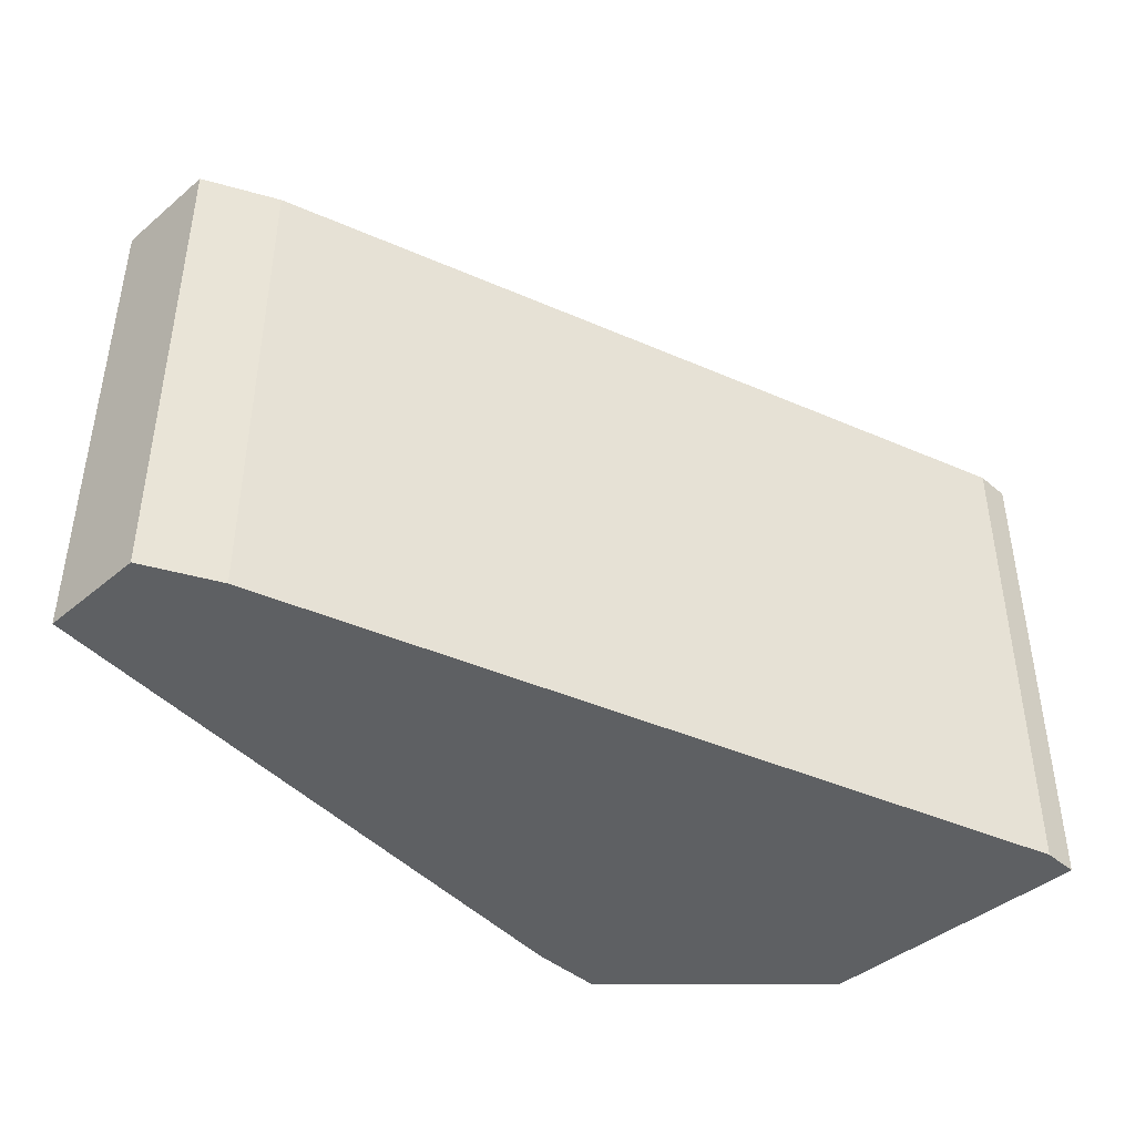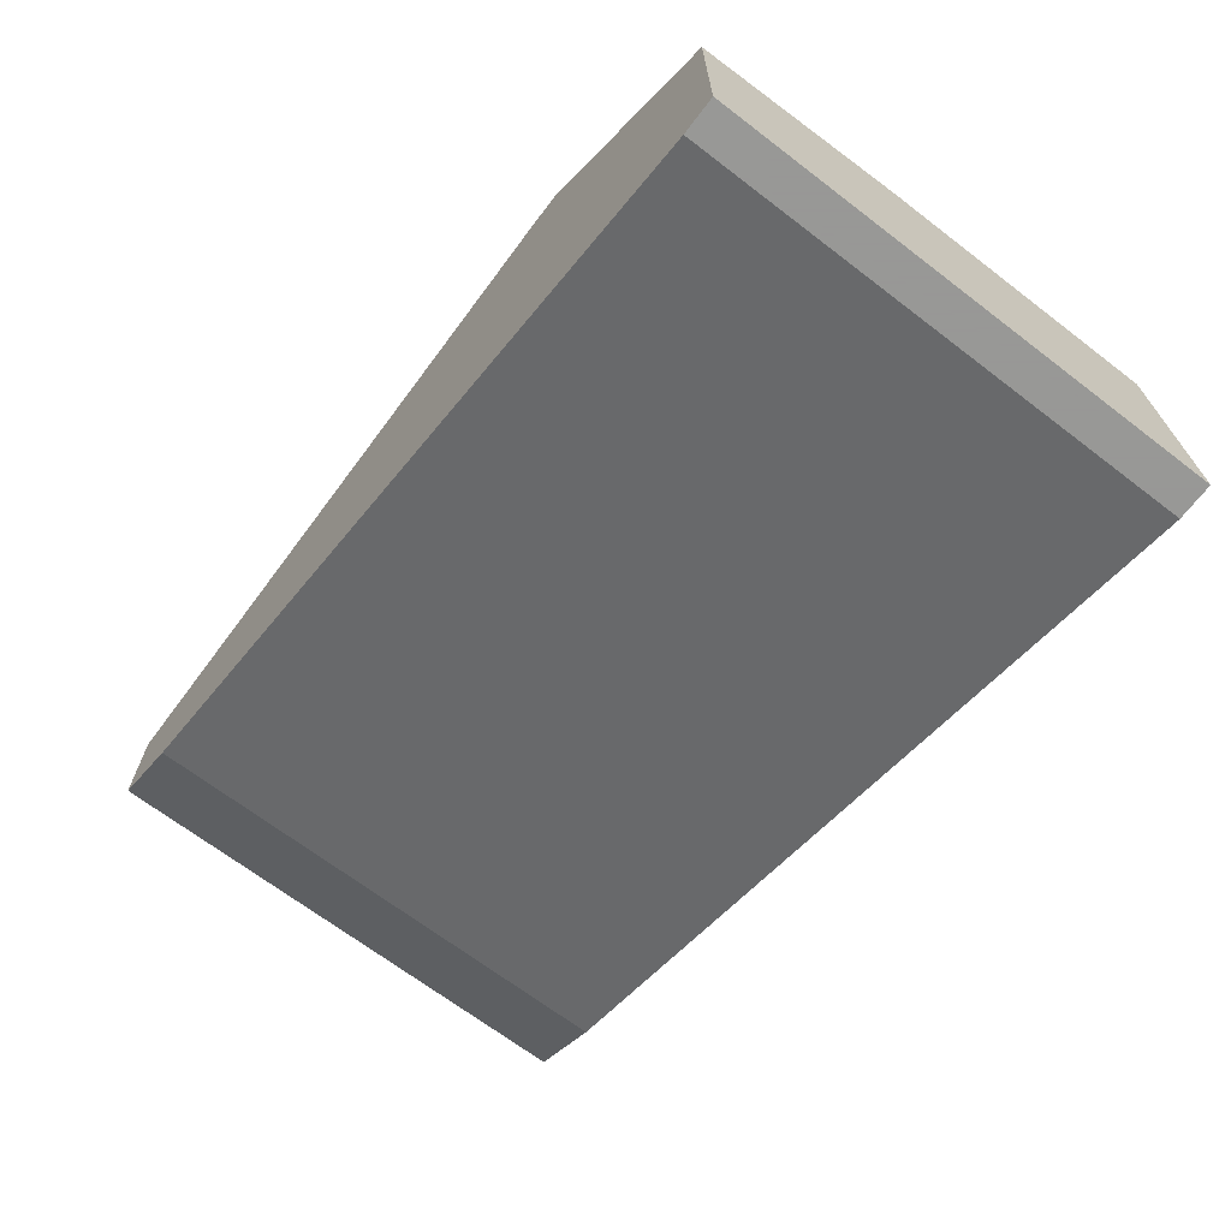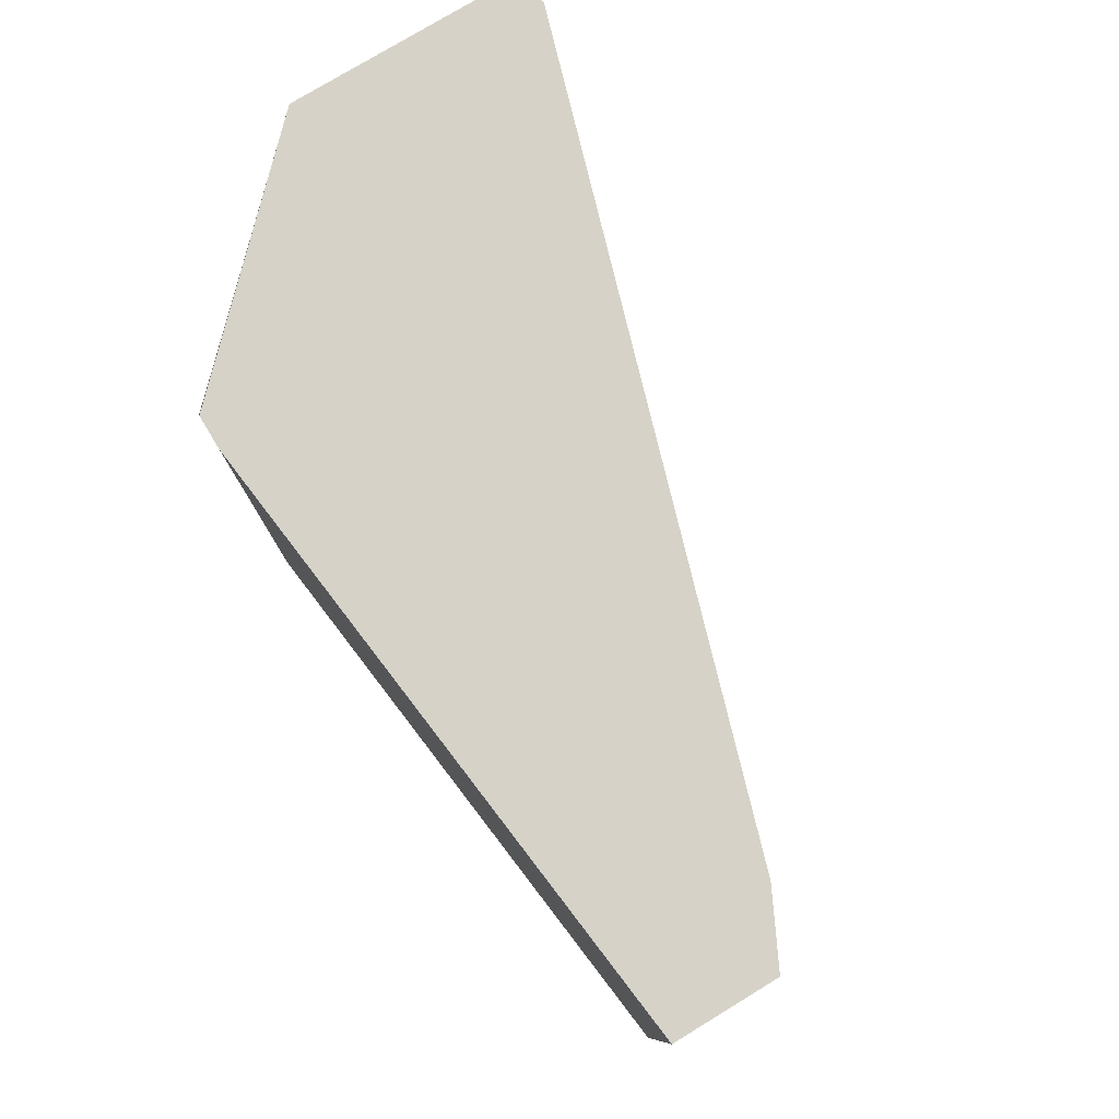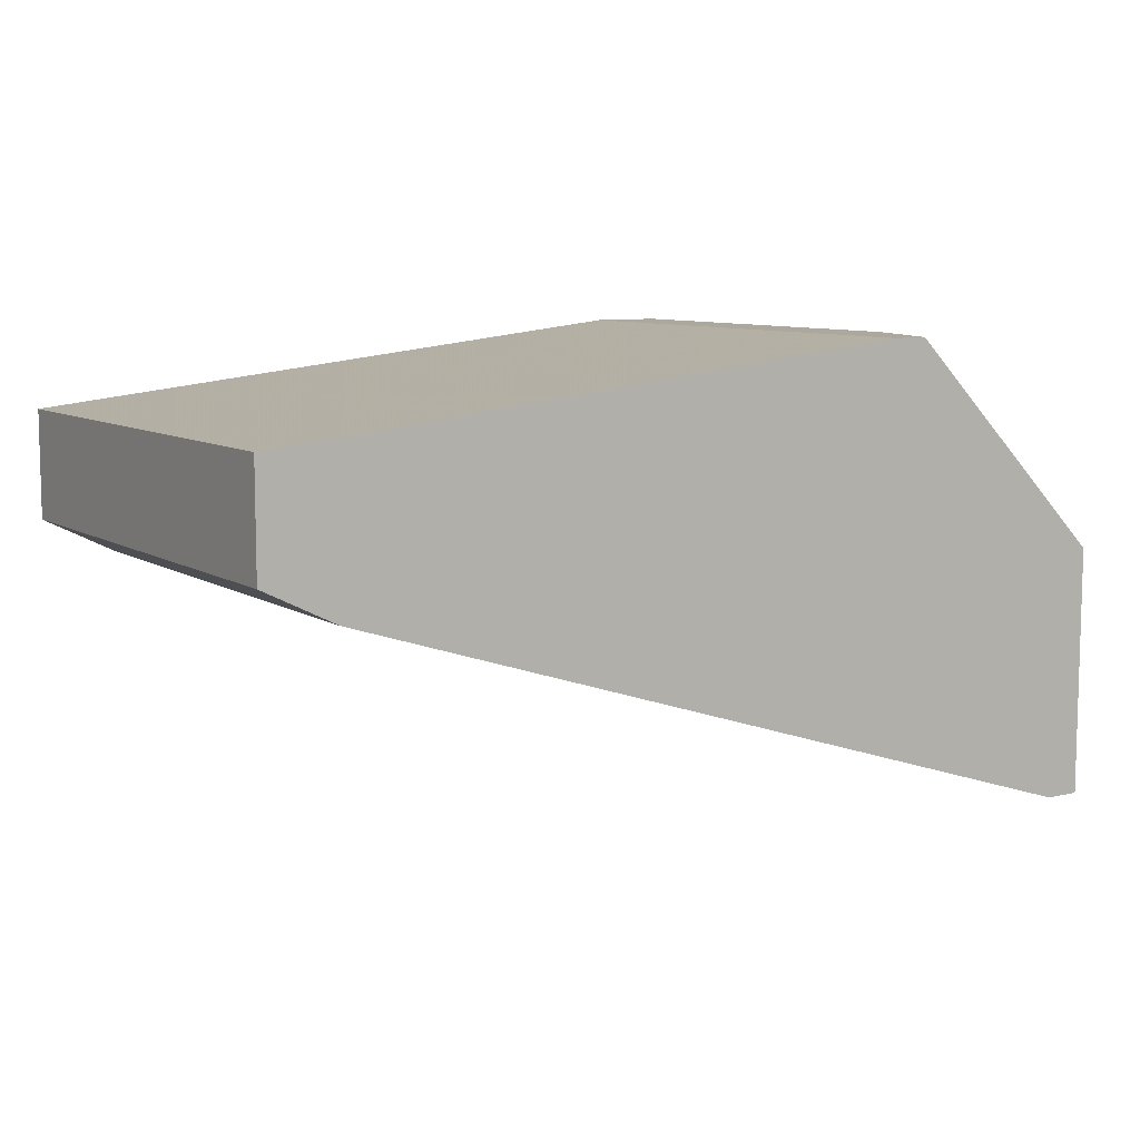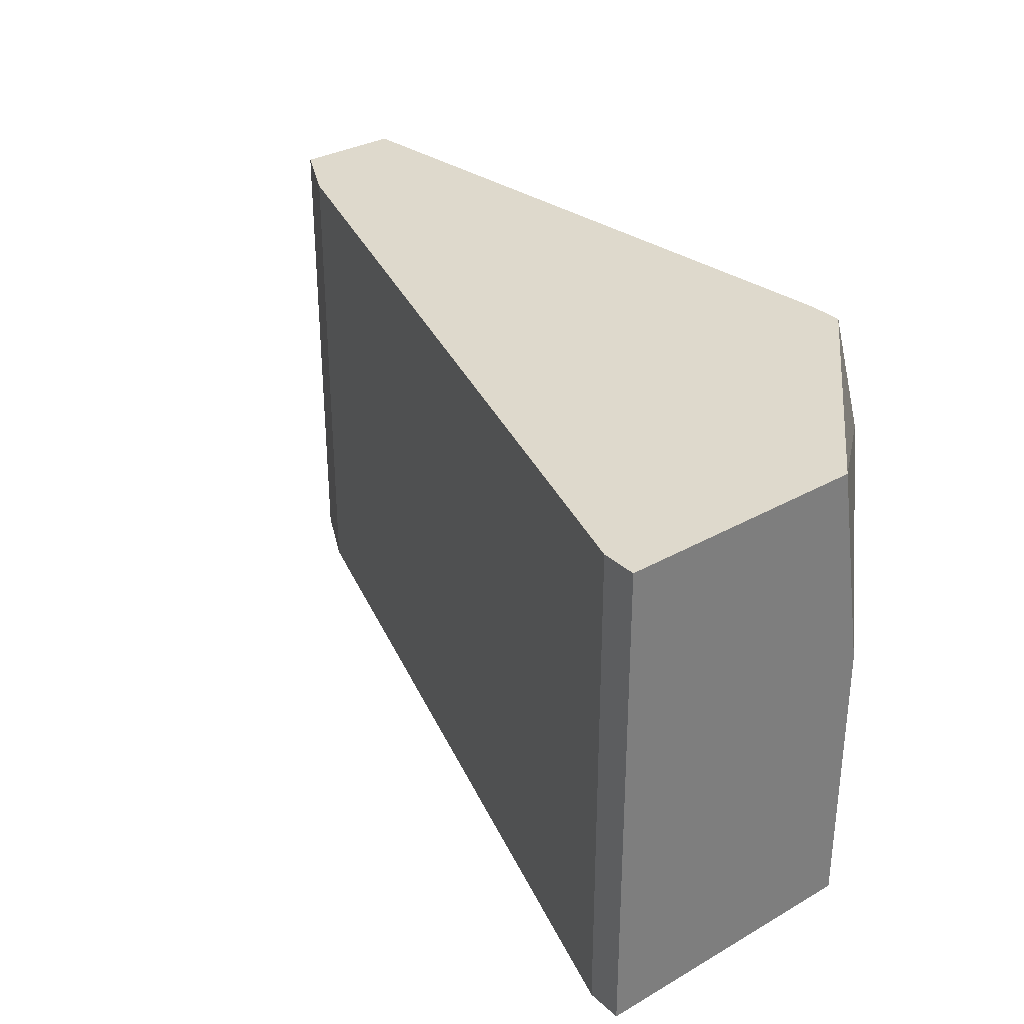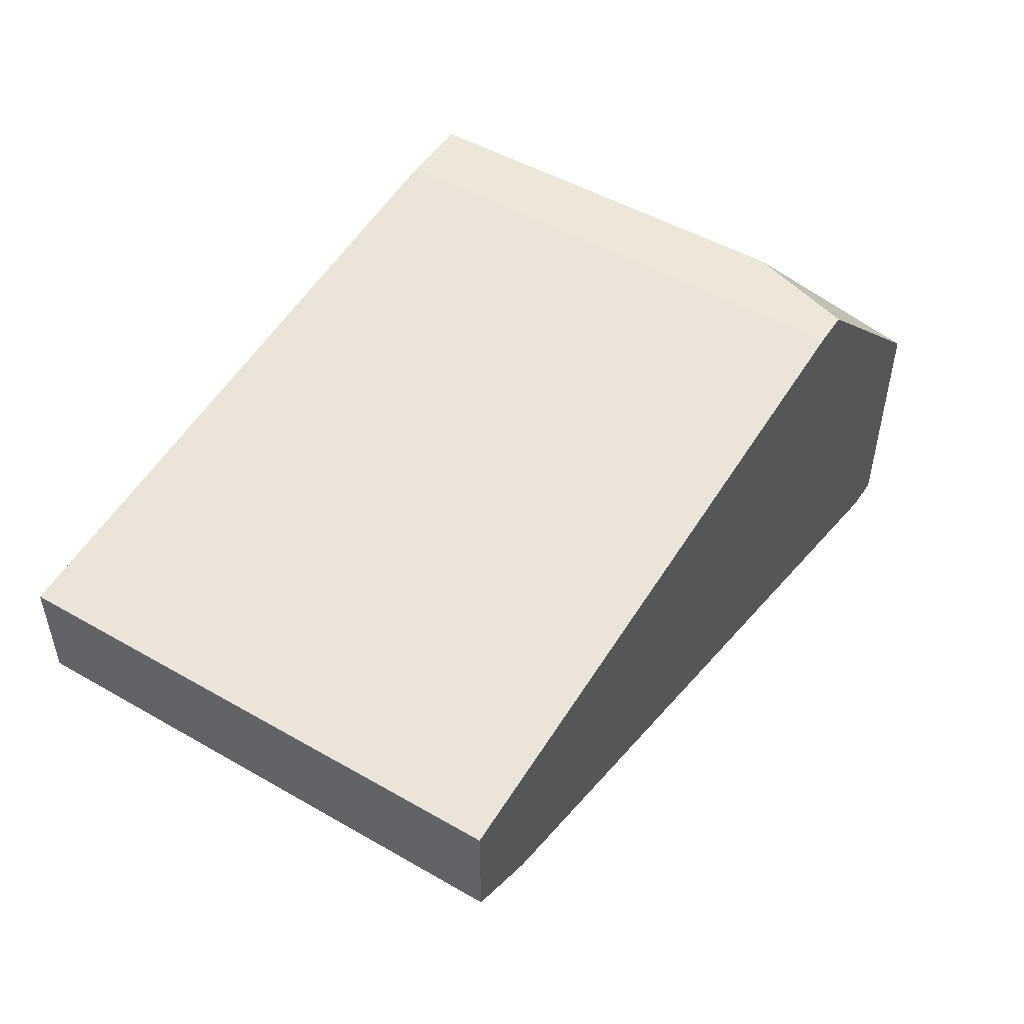
<metadata>
{"format":"obj","ext":"obj","renderer":"f3d","projection":"perspective","resolution":1024,"background":"white","views":[{"elev":-42.5,"azim":134.8,"up":"+Y"},{"elev":-68.4,"azim":-127.4,"up":"+Z"},{"elev":78.3,"azim":58.8,"up":"+Y"},{"elev":8.7,"azim":147.7,"up":"+Z"},{"elev":32.0,"azim":-128.7,"up":"+Y"},{"elev":49.6,"azim":122.4,"up":"+Z"}]}
</metadata>
<code>
v -0.01304 -0.01652 -0.00763
v -0.01304 -0.000922 -0.00763
v -0.01973 -0.01652 -0.02211
v -0.01973 -0.000922 -0.02211
v -0.01527 -0.01652 -0.00763
v -0.01527 -0.004265 -0.00763
v 0.004775 -0.01652 -0.01432
v 0.004775 -0.000922 -0.01432
v -0.01416 -0.000922 -0.00763
v 0.007003 -0.01652 -0.009858
v 0.007003 -0.01652 -0.0132
v 0.007003 -0.000922 -0.009858
v 0.007003 -0.000922 -0.0132
v -0.02084 -0.01652 -0.02211
v -0.02084 -0.01652 -0.0132
v -0.02084 -0.007607 -0.0132
v -0.02084 -0.000922 -0.02211
v -0.02084 -0.000922 -0.01432
f 9 1 2
f 12 4 9
f 10 15 3
f 3 4 8
f 4 12 8
f 15 10 5
f 12 10 11
f 10 3 11
f 9 4 18
f 3 15 14
f 4 3 14
f 15 18 14
f 15 5 6
f 5 9 6
f 9 18 6
f 3 8 7
f 11 3 7
f 8 11 7
f 18 4 17
f 4 14 17
f 14 18 17
f 10 12 1
f 5 10 1
f 9 5 1
f 8 12 13
f 12 11 13
f 11 8 13
f 18 15 16
f 15 6 16
f 6 18 16
f 12 9 2
f 1 12 2

</code>
